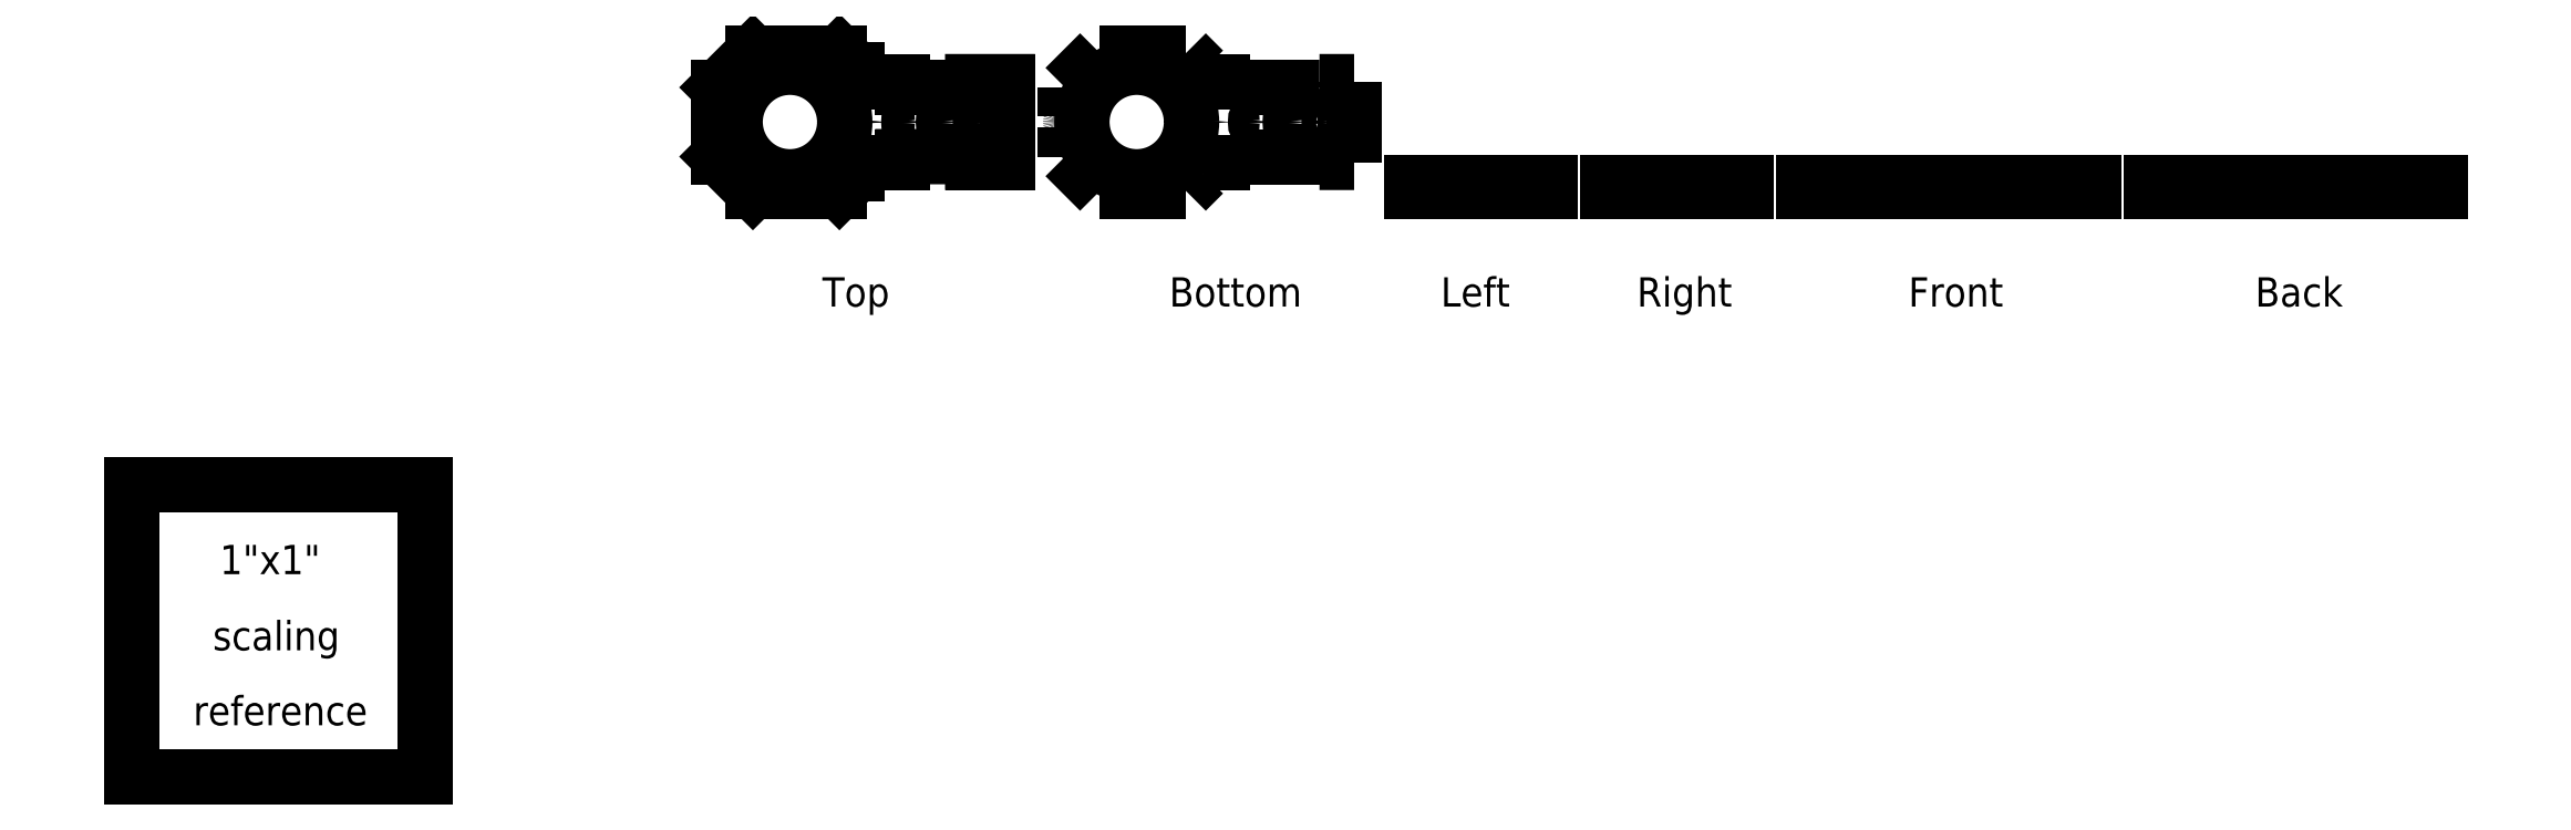
<metadata>
{"format":"dxf","ext":"dxf","renderer":"ezdxf+matplotlib","layout":"modelspace","background":"white","min_lineweight":24,"dpi":150}
</metadata>
<code>
0
SECTION
2
ENTITIES
0
CIRCLE
8
0
10
2.245
20
2.236
30
0
40
0.187
0
CIRCLE
8
0
10
2.926
20
2.236
30
0
40
0.02461
0
CIRCLE
8
0
10
2.804
20
2.236
30
0
40
0.03543
0
CIRCLE
8
0
10
2.685
20
2.236
30
0
40
0.03543
0
CIRCLE
8
0
10
2.926
20
2.236
30
0.03125
40
0.0315
0
CIRCLE
8
0
10
2.545
20
2.236
30
0
40
0.02461
0
CIRCLE
8
0
10
2.545
20
2.236
30
0.03125
40
0.0315
0
LINE
8
0
10
2.118
20
2
30
0.03125
11
2.413
21
2
31
0.03125
0
LINE
8
0
10
2.413
20
2
30
0.03125
11
2.472
21
2.059
31
0.03125
0
LINE
8
0
10
2.472
20
2.059
30
0.03125
11
2.472
21
2.098
31
0.03125
0
LINE
8
0
10
2.472
20
2.098
30
0.03125
11
2.63
21
2.098
31
0.03125
0
LINE
8
0
10
2.63
20
2.098
30
0.03125
11
2.63
21
2.118
31
0.03125
0
LINE
8
0
10
2.63
20
2.118
30
0.03125
11
2.868
21
2.118
31
0.03125
0
LINE
8
0
10
2.868
20
2.118
30
0.03125
11
2.868
21
2.098
31
0.03125
0
LINE
8
0
10
2.868
20
2.098
30
0.03125
11
2.986
21
2.098
31
0.03125
0
LINE
8
0
10
2.986
20
2.098
30
0.03125
11
2.986
21
2.374
31
0.03125
0
LINE
8
0
10
2.986
20
2.374
30
0.03125
11
2.868
21
2.374
31
0.03125
0
LINE
8
0
10
2.868
20
2.374
30
0.03125
11
2.868
21
2.354
31
0.03125
0
LINE
8
0
10
2.868
20
2.354
30
0.03125
11
2.63
21
2.354
31
0.03125
0
LINE
8
0
10
2.63
20
2.354
30
0.03125
11
2.63
21
2.374
31
0.03125
0
LINE
8
0
10
2.63
20
2.374
30
0.03125
11
2.472
21
2.374
31
0.03125
0
LINE
8
0
10
2.472
20
2.374
30
0.03125
11
2.472
21
2.413
31
0.03125
0
LINE
8
0
10
2.472
20
2.413
30
0.03125
11
2.413
21
2.472
31
0.03125
0
LINE
8
0
10
2.413
20
2.472
30
0.03125
11
2.118
21
2.472
31
0.03125
0
LINE
8
0
10
2.118
20
2.472
30
0.03125
11
2
21
2.354
31
0.03125
0
LINE
8
0
10
2
20
2.354
30
0.03125
11
2
21
2.256
31
0.03125
0
ARC
8
0
10
2
20
2.236
30
0.03125
40
0.01969
50
-90
51
90
0
LINE
8
0
10
2
20
2.217
30
0.03125
11
2
21
2.118
31
0.03125
0
LINE
8
0
10
2
20
2.118
30
0.03125
11
2.118
21
2
31
0.03125
0
TEXT
8
0
40
0.1
72
0
10
2.355
20
1.606
30
0
1
Top
50
0
0
LINE
8
0
10
3.301
20
2.472
30
0.03125
11
3.596
21
2.472
31
0.03125
0
LINE
8
0
10
3.596
20
2.472
30
0.03125
11
3.655
21
2.413
31
0.03125
0
LINE
8
0
10
3.655
20
2.413
30
0.03125
11
3.655
21
2.374
31
0.03125
0
LINE
8
0
10
3.655
20
2.374
30
0.03125
11
3.813
21
2.374
31
0.03125
0
LINE
8
0
10
3.813
20
2.374
30
0.03125
11
3.813
21
2.354
31
0.03125
0
LINE
8
0
10
3.813
20
2.354
30
0.03125
11
4.051
21
2.354
31
0.03125
0
LINE
8
0
10
4.051
20
2.354
30
0.03125
11
4.051
21
2.374
31
0.03125
0
LINE
8
0
10
4.051
20
2.374
30
0.03125
11
4.169
21
2.374
31
0.03125
0
LINE
8
0
10
4.169
20
2.374
30
0.03125
11
4.169
21
2.098
31
0.03125
0
LINE
8
0
10
4.169
20
2.098
30
0.03125
11
4.051
21
2.098
31
0.03125
0
LINE
8
0
10
4.051
20
2.098
30
0.03125
11
4.051
21
2.118
31
0.03125
0
LINE
8
0
10
4.051
20
2.118
30
0.03125
11
3.813
21
2.118
31
0.03125
0
LINE
8
0
10
3.813
20
2.118
30
0.03125
11
3.813
21
2.098
31
0.03125
0
LINE
8
0
10
3.813
20
2.098
30
0.03125
11
3.655
21
2.098
31
0.03125
0
LINE
8
0
10
3.655
20
2.098
30
0.03125
11
3.655
21
2.059
31
0.03125
0
LINE
8
0
10
3.655
20
2.059
30
0.03125
11
3.596
21
2
31
0.03125
0
LINE
8
0
10
3.596
20
2
30
0.03125
11
3.301
21
2
31
0.03125
0
LINE
8
0
10
3.301
20
2
30
0.03125
11
3.183
21
2.118
31
0.03125
0
LINE
8
0
10
3.183
20
2.118
30
0.03125
11
3.183
21
2.217
31
0.03125
0
ARC
8
0
10
3.183
20
2.236
30
0.03125
40
0.01969
50
-90
51
90
0
LINE
8
0
10
3.183
20
2.256
30
0.03125
11
3.183
21
2.354
31
0.03125
0
LINE
8
0
10
3.183
20
2.354
30
0.03125
11
3.301
21
2.472
31
0.03125
0
CIRCLE
8
0
10
3.428
20
2.236
30
0
40
0.187
0
CIRCLE
8
0
10
3.869
20
2.236
30
0
40
0.03543
0
CIRCLE
8
0
10
3.987
20
2.236
30
0
40
0.03543
0
CIRCLE
8
0
10
3.728
20
2.236
30
0
40
0.02461
0
CIRCLE
8
0
10
4.109
20
2.236
30
0
40
0.02461
0
TEXT
8
0
40
0.1
72
0
10
3.538
20
1.606
30
0
1
Bottom
50
0
0
LINE
8
0
10
4.839
20
2.031
30
0.9862
11
4.839
21
2
31
0.9862
0
LINE
8
0
10
4.366
20
2
30
0.9862
11
4.366
21
2.031
31
0.9862
0
LINE
8
0
10
4.366
20
2.031
30
0.9862
11
4.839
21
2.031
31
0.9862
0
LINE
8
0
10
4.839
20
2
30
0.9862
11
4.366
21
2
31
0.9862
0
LINE
8
0
10
4.789
20
2.031
30
0.9287
11
4.789
21
2
31
0.9287
0
LINE
8
0
10
4.415
20
2
30
0.9287
11
4.415
21
2.031
31
0.9287
0
LINE
8
0
10
4.415
20
2.031
30
0.9287
11
4.789
21
2.031
31
0.9287
0
LINE
8
0
10
4.789
20
2
30
0.9287
11
4.415
21
2
31
0.9287
0
LINE
8
0
10
4.602
20
2.031
30
0
11
4.602
21
2
31
0
0
LINE
8
0
10
4.638
20
2.031
30
0.2181
11
4.638
21
2
31
0.2181
0
LINE
8
0
10
4.567
20
2
30
0.2181
11
4.567
21
2.031
31
0.2181
0
LINE
8
0
10
4.567
20
2.031
30
0.2181
11
4.638
21
2.031
31
0.2181
0
LINE
8
0
10
4.638
20
2
30
0.2181
11
4.567
21
2
31
0.2181
0
LINE
8
0
10
4.602
20
2.031
30
0
11
4.602
21
2
31
0
0
LINE
8
0
10
4.638
20
2.031
30
0.3362
11
4.638
21
2
31
0.3362
0
LINE
8
0
10
4.567
20
2
30
0.3362
11
4.567
21
2.031
31
0.3362
0
LINE
8
0
10
4.567
20
2.031
30
0.3362
11
4.638
21
2.031
31
0.3362
0
LINE
8
0
10
4.638
20
2
30
0.3362
11
4.567
21
2
31
0.3362
0
LINE
8
0
10
4.602
20
2.031
30
0
11
4.602
21
2
31
0
0
LINE
8
0
10
4.627
20
2.031
30
0.0852
11
4.627
21
2
31
0.0852
0
LINE
8
0
10
4.578
20
2
30
0.0852
11
4.578
21
2.031
31
0.0852
0
LINE
8
0
10
4.578
20
2.031
30
0.0852
11
4.627
21
2.031
31
0.0852
0
LINE
8
0
10
4.627
20
2
30
0.0852
11
4.578
21
2
31
0.0852
0
LINE
8
0
10
4.634
20
2
30
0
11
4.571
21
2
31
0
0
LINE
8
0
10
4.571
20
2
30
0
11
4.571
21
2.031
31
0
0
LINE
8
0
10
4.571
20
2.031
30
0
11
4.634
21
2.031
31
0
0
LINE
8
0
10
4.634
20
2.031
30
0
11
4.634
21
2
31
0
0
LINE
8
0
10
4.602
20
2.031
30
0
11
4.602
21
2
31
0
0
LINE
8
0
10
4.627
20
2.031
30
0.4656
11
4.627
21
2
31
0.4656
0
LINE
8
0
10
4.578
20
2
30
0.4656
11
4.578
21
2.031
31
0.4656
0
LINE
8
0
10
4.578
20
2.031
30
0.4656
11
4.627
21
2.031
31
0.4656
0
LINE
8
0
10
4.627
20
2
30
0.4656
11
4.578
21
2
31
0.4656
0
LINE
8
0
10
4.634
20
2
30
0
11
4.571
21
2
31
0
0
LINE
8
0
10
4.571
20
2
30
0
11
4.571
21
2.031
31
0
0
LINE
8
0
10
4.571
20
2.031
30
0
11
4.634
21
2.031
31
0
0
LINE
8
0
10
4.634
20
2.031
30
0
11
4.634
21
2
31
0
0
LINE
8
0
10
4.602
20
2.031
30
0
11
4.602
21
2
31
0
0
TEXT
8
0
40
0.1
72
0
10
4.465
20
1.606
30
0
1
Left
50
0
0
LINE
8
0
10
5.035
20
2.031
30
0.9862
11
5.035
21
2
31
0.9862
0
LINE
8
0
10
5.508
20
2
30
0.9862
11
5.508
21
2.031
31
0.9862
0
LINE
8
0
10
5.508
20
2.031
30
0.9862
11
5.035
21
2.031
31
0.9862
0
LINE
8
0
10
5.035
20
2
30
0.9862
11
5.508
21
2
31
0.9862
0
LINE
8
0
10
5.085
20
2.031
30
0.4315
11
5.085
21
2
31
0.4315
0
LINE
8
0
10
5.459
20
2
30
0.4315
11
5.459
21
2.031
31
0.4315
0
LINE
8
0
10
5.459
20
2.031
30
0.4315
11
5.085
21
2.031
31
0.4315
0
LINE
8
0
10
5.085
20
2
30
0.4315
11
5.459
21
2
31
0.4315
0
LINE
8
0
10
5.272
20
2.031
30
0
11
5.272
21
2
31
0
0
LINE
8
0
10
5.236
20
2.031
30
0.839
11
5.236
21
2
31
0.839
0
LINE
8
0
10
5.307
20
2
30
0.839
11
5.307
21
2.031
31
0.839
0
LINE
8
0
10
5.307
20
2.031
30
0.839
11
5.236
21
2.031
31
0.839
0
LINE
8
0
10
5.236
20
2
30
0.839
11
5.307
21
2
31
0.839
0
LINE
8
0
10
5.272
20
2.031
30
0
11
5.272
21
2
31
0
0
LINE
8
0
10
5.236
20
2.031
30
0.7209
11
5.236
21
2
31
0.7209
0
LINE
8
0
10
5.307
20
2
30
0.7209
11
5.307
21
2.031
31
0.7209
0
LINE
8
0
10
5.307
20
2.031
30
0.7209
11
5.236
21
2.031
31
0.7209
0
LINE
8
0
10
5.236
20
2
30
0.7209
11
5.307
21
2
31
0.7209
0
LINE
8
0
10
5.272
20
2.031
30
0
11
5.272
21
2
31
0
0
LINE
8
0
10
5.247
20
2.031
30
0.9502
11
5.247
21
2
31
0.9502
0
LINE
8
0
10
5.296
20
2
30
0.9502
11
5.296
21
2.031
31
0.9502
0
LINE
8
0
10
5.296
20
2.031
30
0.9502
11
5.247
21
2.031
31
0.9502
0
LINE
8
0
10
5.247
20
2
30
0.9502
11
5.296
21
2
31
0.9502
0
LINE
8
0
10
5.24
20
2
30
0
11
5.303
21
2
31
0
0
LINE
8
0
10
5.303
20
2
30
0
11
5.303
21
2.031
31
0
0
LINE
8
0
10
5.303
20
2.031
30
0
11
5.24
21
2.031
31
0
0
LINE
8
0
10
5.24
20
2.031
30
0
11
5.24
21
2
31
0
0
LINE
8
0
10
5.272
20
2.031
30
0
11
5.272
21
2
31
0
0
LINE
8
0
10
5.247
20
2.031
30
0.5698
11
5.247
21
2
31
0.5698
0
LINE
8
0
10
5.296
20
2
30
0.5698
11
5.296
21
2.031
31
0.5698
0
LINE
8
0
10
5.296
20
2.031
30
0.5698
11
5.247
21
2.031
31
0.5698
0
LINE
8
0
10
5.247
20
2
30
0.5698
11
5.296
21
2
31
0.5698
0
LINE
8
0
10
5.24
20
2
30
0
11
5.303
21
2
31
0
0
LINE
8
0
10
5.303
20
2
30
0
11
5.303
21
2.031
31
0
0
LINE
8
0
10
5.303
20
2.031
30
0
11
5.24
21
2.031
31
0
0
LINE
8
0
10
5.24
20
2.031
30
0
11
5.24
21
2
31
0
0
LINE
8
0
10
5.272
20
2.031
30
0
11
5.272
21
2
31
0
0
TEXT
8
0
40
0.1
72
0
10
5.134
20
1.606
30
0
1
Right
50
0
0
LINE
8
0
10
5.705
20
2.031
30
0.4724
11
5.705
21
2
31
0.4724
0
LINE
8
0
10
6.691
20
2
30
0.4724
11
6.691
21
2.031
31
0.4724
0
LINE
8
0
10
6.691
20
2.031
30
0.4724
11
5.705
21
2.031
31
0.4724
0
LINE
8
0
10
5.705
20
2
30
0.4724
11
6.691
21
2
31
0.4724
0
LINE
8
0
10
5.762
20
2.031
30
0.4232
11
5.762
21
2
31
0.4232
0
LINE
8
0
10
6.136
20
2
30
0.4232
11
6.136
21
2.031
31
0.4232
0
LINE
8
0
10
6.136
20
2.031
30
0.4232
11
5.762
21
2.031
31
0.4232
0
LINE
8
0
10
5.762
20
2
30
0.4232
11
6.136
21
2
31
0.4232
0
LINE
8
0
10
5.949
20
2.031
30
0
11
5.949
21
2
31
0
0
LINE
8
0
10
6.473
20
2.031
30
0.2717
11
6.473
21
2
31
0.2717
0
LINE
8
0
10
6.544
20
2
30
0.2717
11
6.544
21
2.031
31
0.2717
0
LINE
8
0
10
6.544
20
2.031
30
0.2717
11
6.473
21
2.031
31
0.2717
0
LINE
8
0
10
6.473
20
2
30
0.2717
11
6.544
21
2
31
0.2717
0
LINE
8
0
10
6.508
20
2.031
30
0
11
6.508
21
2
31
0
0
LINE
8
0
10
6.355
20
2.031
30
0.2717
11
6.355
21
2
31
0.2717
0
LINE
8
0
10
6.426
20
2
30
0.2717
11
6.426
21
2.031
31
0.2717
0
LINE
8
0
10
6.426
20
2.031
30
0.2717
11
6.355
21
2.031
31
0.2717
0
LINE
8
0
10
6.355
20
2
30
0.2717
11
6.426
21
2
31
0.2717
0
LINE
8
0
10
6.39
20
2.031
30
0
11
6.39
21
2
31
0
0
LINE
8
0
10
6.606
20
2.031
30
0.2608
11
6.606
21
2
31
0.2608
0
LINE
8
0
10
6.655
20
2
30
0.2608
11
6.655
21
2.031
31
0.2608
0
LINE
8
0
10
6.655
20
2.031
30
0.2608
11
6.606
21
2.031
31
0.2608
0
LINE
8
0
10
6.606
20
2
30
0.2608
11
6.655
21
2
31
0.2608
0
LINE
8
0
10
6.599
20
2
30
0
11
6.662
21
2
31
0
0
LINE
8
0
10
6.662
20
2
30
0
11
6.662
21
2.031
31
0
0
LINE
8
0
10
6.662
20
2.031
30
0
11
6.599
21
2.031
31
0
0
LINE
8
0
10
6.599
20
2.031
30
0
11
6.599
21
2
31
0
0
LINE
8
0
10
6.63
20
2.031
30
0
11
6.63
21
2
31
0
0
LINE
8
0
10
6.225
20
2.031
30
0.2608
11
6.225
21
2
31
0.2608
0
LINE
8
0
10
6.274
20
2
30
0.2608
11
6.274
21
2.031
31
0.2608
0
LINE
8
0
10
6.274
20
2.031
30
0.2608
11
6.225
21
2.031
31
0.2608
0
LINE
8
0
10
6.225
20
2
30
0.2608
11
6.274
21
2
31
0.2608
0
LINE
8
0
10
6.218
20
2
30
0
11
6.281
21
2
31
0
0
LINE
8
0
10
6.281
20
2
30
0
11
6.281
21
2.031
31
0
0
LINE
8
0
10
6.281
20
2.031
30
0
11
6.218
21
2.031
31
0
0
LINE
8
0
10
6.218
20
2.031
30
0
11
6.218
21
2
31
0
0
LINE
8
0
10
6.25
20
2.031
30
0
11
6.25
21
2
31
0
0
TEXT
8
0
40
0.1
72
0
10
6.06
20
1.606
30
0
1
Front
50
0
0
LINE
8
0
10
6.888
20
2
30
0.4724
11
6.888
21
2.031
31
0.4724
0
LINE
8
0
10
7.874
20
2.031
30
0.4724
11
7.874
21
2
31
0.4724
0
LINE
8
0
10
7.874
20
2
30
0.4724
11
6.888
21
2
31
0.4724
0
LINE
8
0
10
6.888
20
2.031
30
0.4724
11
7.874
21
2.031
31
0.4724
0
LINE
8
0
10
6.945
20
2
30
0.4232
11
6.945
21
2.031
31
0.4232
0
LINE
8
0
10
7.319
20
2.031
30
0.4232
11
7.319
21
2
31
0.4232
0
LINE
8
0
10
7.319
20
2
30
0.4232
11
6.945
21
2
31
0.4232
0
LINE
8
0
10
6.945
20
2.031
30
0.4232
11
7.319
21
2.031
31
0.4232
0
LINE
8
0
10
7.132
20
2
30
0
11
7.132
21
2.031
31
0
0
LINE
8
0
10
7.656
20
2
30
0.2716
11
7.656
21
2.031
31
0.2716
0
LINE
8
0
10
7.727
20
2.031
30
0.2716
11
7.727
21
2
31
0.2716
0
LINE
8
0
10
7.727
20
2
30
0.2716
11
7.656
21
2
31
0.2716
0
LINE
8
0
10
7.656
20
2.031
30
0.2716
11
7.727
21
2.031
31
0.2716
0
LINE
8
0
10
7.691
20
2
30
0
11
7.691
21
2.031
31
0
0
LINE
8
0
10
7.538
20
2
30
0.2717
11
7.538
21
2.031
31
0.2717
0
LINE
8
0
10
7.609
20
2.031
30
0.2717
11
7.609
21
2
31
0.2717
0
LINE
8
0
10
7.609
20
2
30
0.2717
11
7.538
21
2
31
0.2717
0
LINE
8
0
10
7.538
20
2.031
30
0.2717
11
7.609
21
2.031
31
0.2717
0
LINE
8
0
10
7.573
20
2
30
0
11
7.573
21
2.031
31
0
0
LINE
8
0
10
7.789
20
2
30
0.2608
11
7.789
21
2.031
31
0.2608
0
LINE
8
0
10
7.838
20
2.031
30
0.2608
11
7.838
21
2
31
0.2608
0
LINE
8
0
10
7.838
20
2
30
0.2608
11
7.789
21
2
31
0.2608
0
LINE
8
0
10
7.789
20
2.031
30
0.2608
11
7.838
21
2.031
31
0.2608
0
LINE
8
0
10
7.782
20
2.031
30
0
11
7.845
21
2.031
31
0
0
LINE
8
0
10
7.845
20
2.031
30
0
11
7.845
21
2
31
0
0
LINE
8
0
10
7.845
20
2
30
0
11
7.782
21
2
31
0
0
LINE
8
0
10
7.782
20
2
30
0
11
7.782
21
2.031
31
0
0
LINE
8
0
10
7.813
20
2
30
0
11
7.813
21
2.031
31
0
0
LINE
8
0
10
7.408
20
2
30
0.2608
11
7.408
21
2.031
31
0.2608
0
LINE
8
0
10
7.458
20
2.031
30
0.2608
11
7.458
21
2
31
0.2608
0
LINE
8
0
10
7.458
20
2
30
0.2608
11
7.408
21
2
31
0.2608
0
LINE
8
0
10
7.408
20
2.031
30
0.2608
11
7.458
21
2.031
31
0.2608
0
LINE
8
0
10
7.401
20
2.031
30
0
11
7.464
21
2.031
31
0
0
LINE
8
0
10
7.464
20
2.031
30
0
11
7.464
21
2
31
0
0
LINE
8
0
10
7.464
20
2
30
0
11
7.401
21
2
31
0
0
LINE
8
0
10
7.401
20
2
30
0
11
7.401
21
2.031
31
0
0
LINE
8
0
10
7.433
20
2
30
0
11
7.433
21
2.031
31
0
0
TEXT
8
0
40
0.1
72
0
10
7.243
20
1.606
30
0
1
Back
50
0
0
LINE
8
0
10
-3.004e-08
20
1
30
0
11
-3.004e-08
21
-3.004e-08
31
0
0
LINE
8
0
10
-3.004e-08
20
1
30
0
11
1
21
1
31
0
0
LINE
8
0
10
1
20
-3.004e-08
30
0
11
1
21
1
31
0
0
LINE
8
0
10
-3.004e-08
20
-3.004e-08
30
0
11
1
21
-3.004e-08
31
0
0
TEXT
8
0
40
0.1
72
0
10
0.2992
20
0.6929
30
0
1
1"x1"
50
0
0
TEXT
8
0
40
0.1
72
0
10
0.2756
20
0.4331
30
0
1
scaling
50
0
0
TEXT
8
0
40
0.1
72
0
10
0.2087
20
0.1772
30
0
1
reference
50
0
0
ENDSEC
0
EOF

</code>
